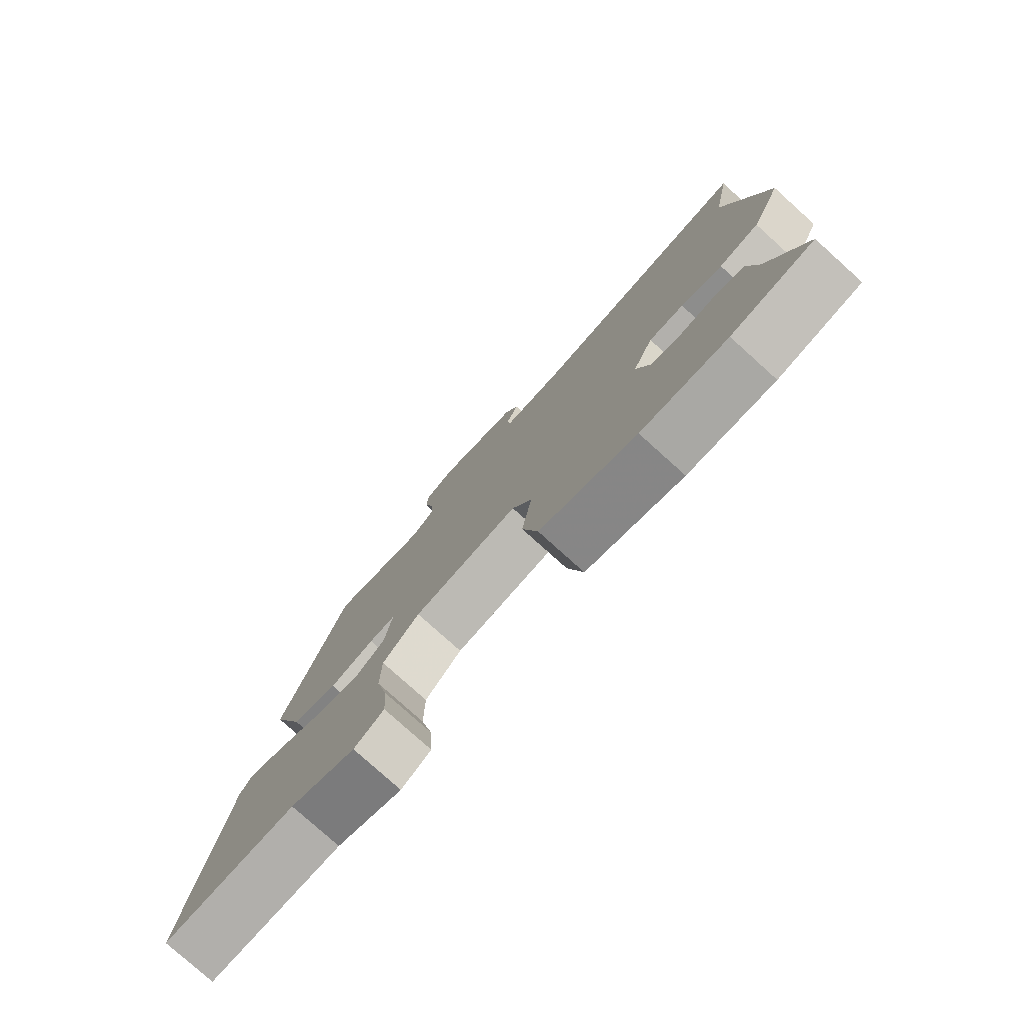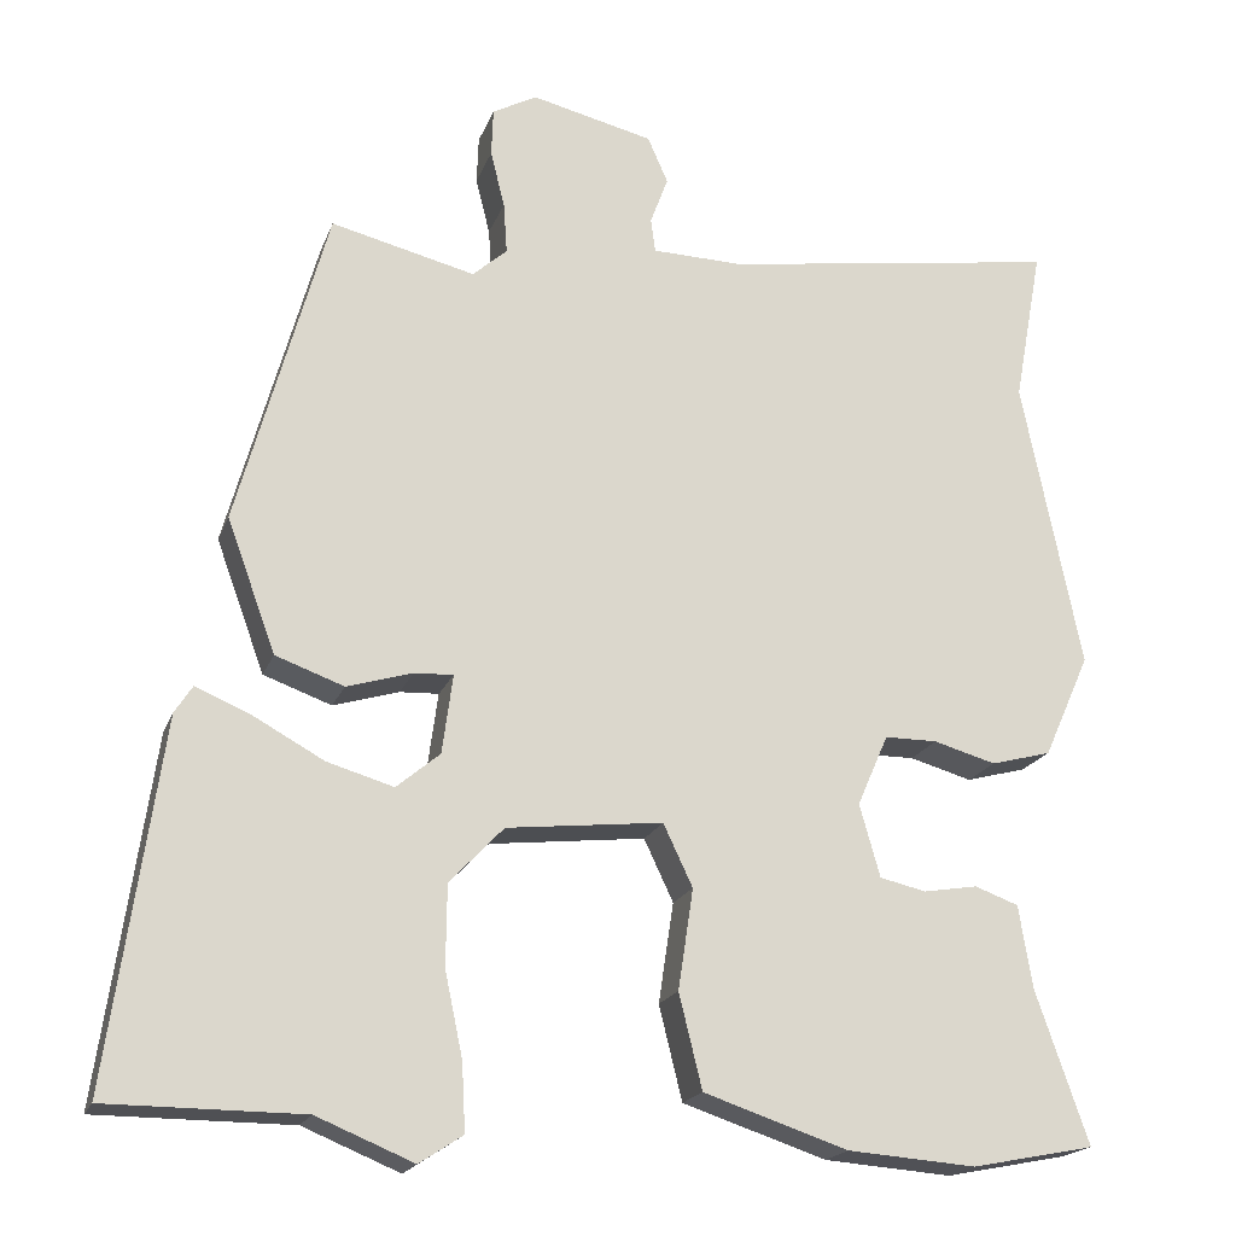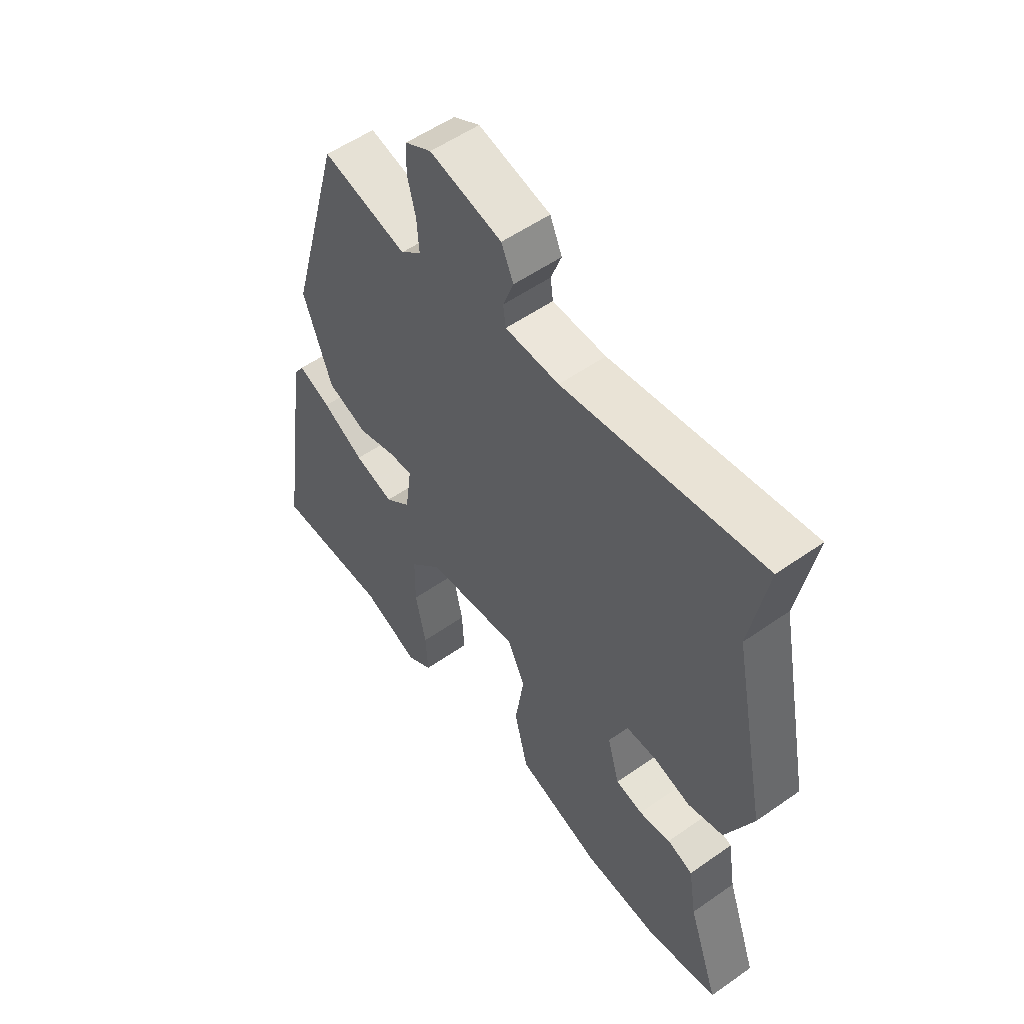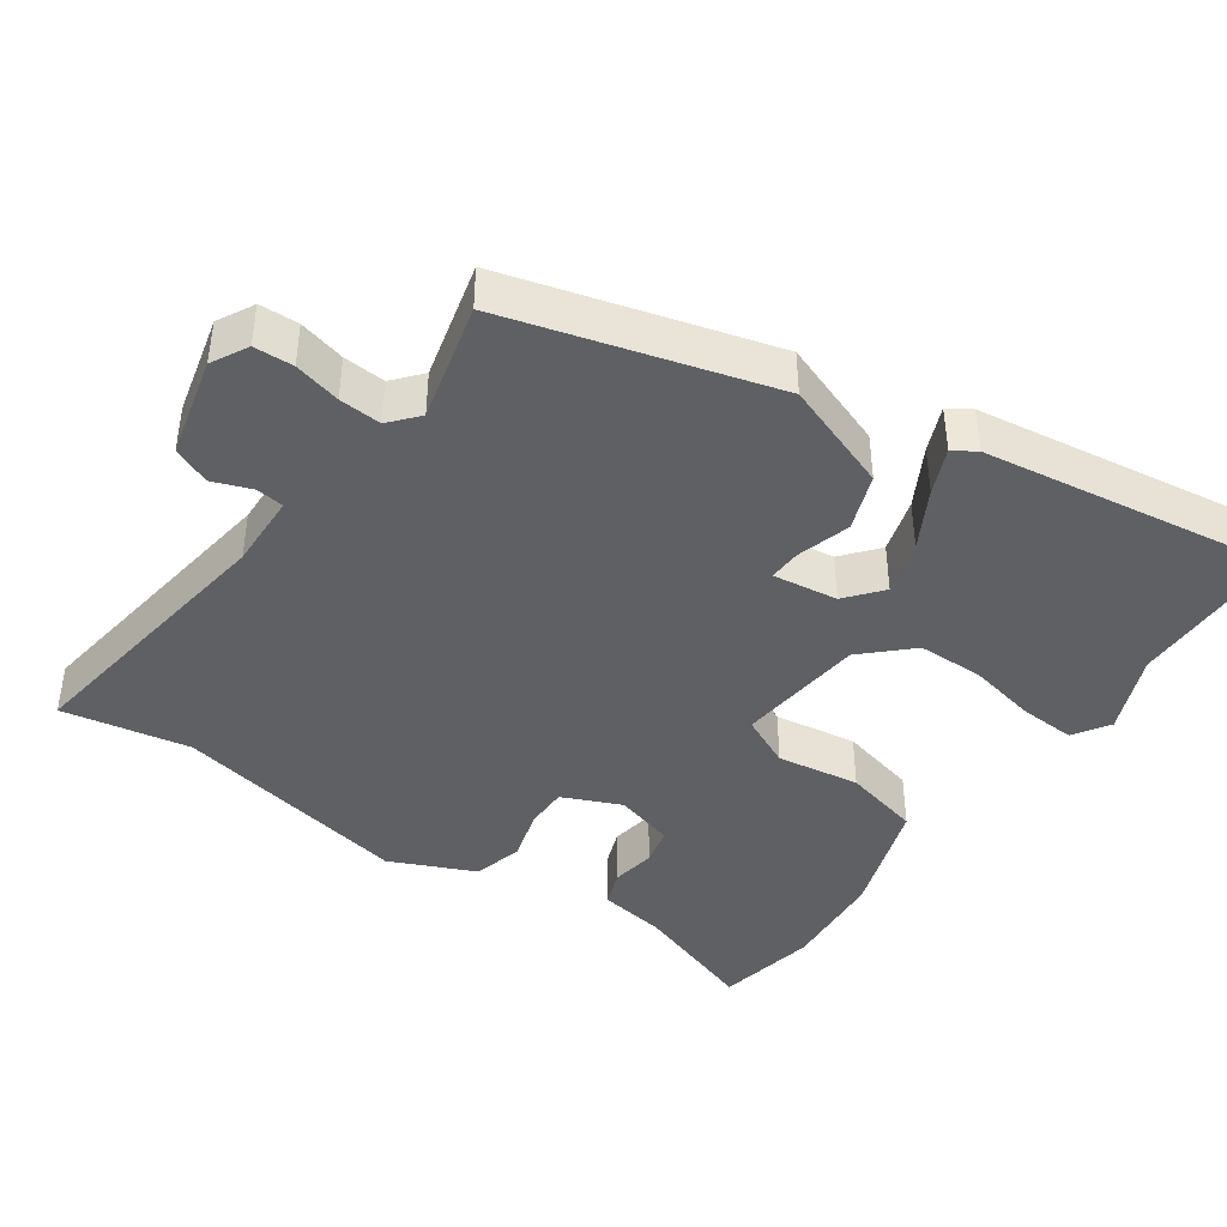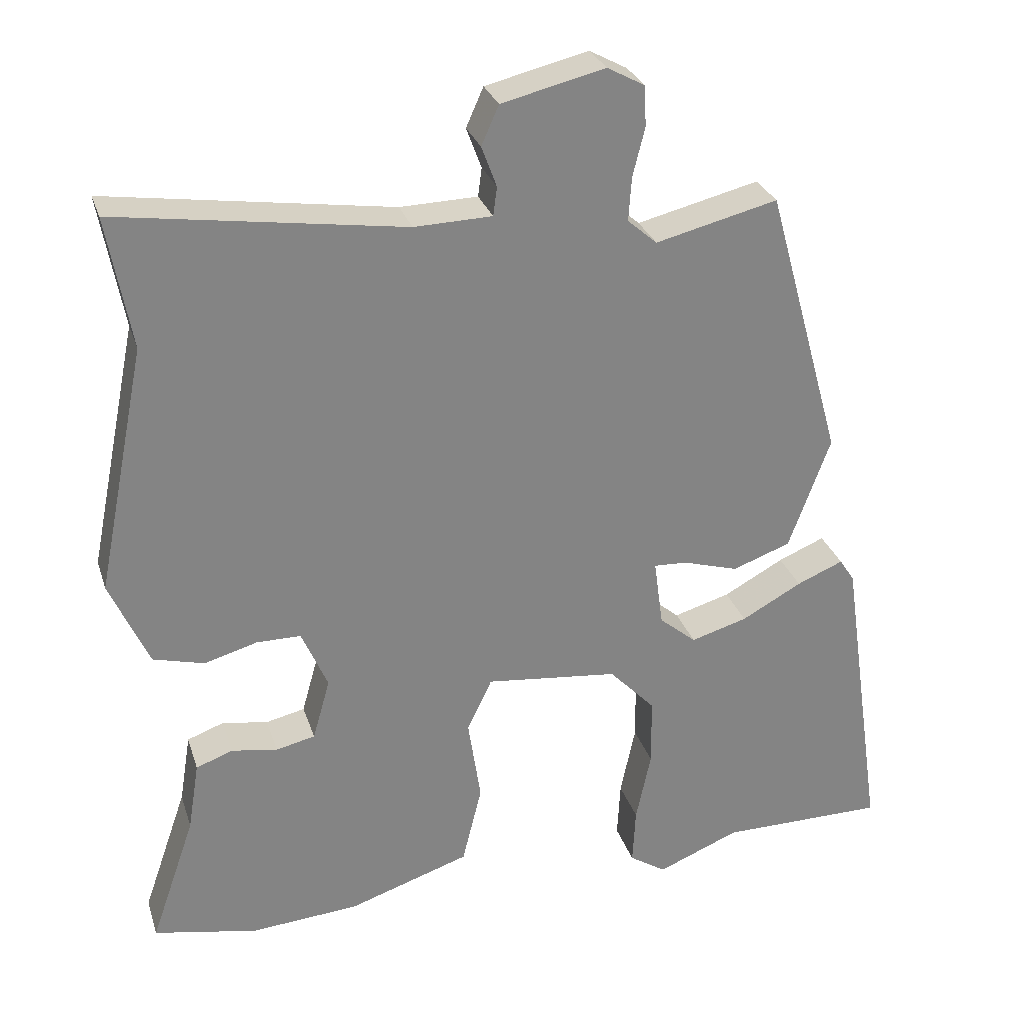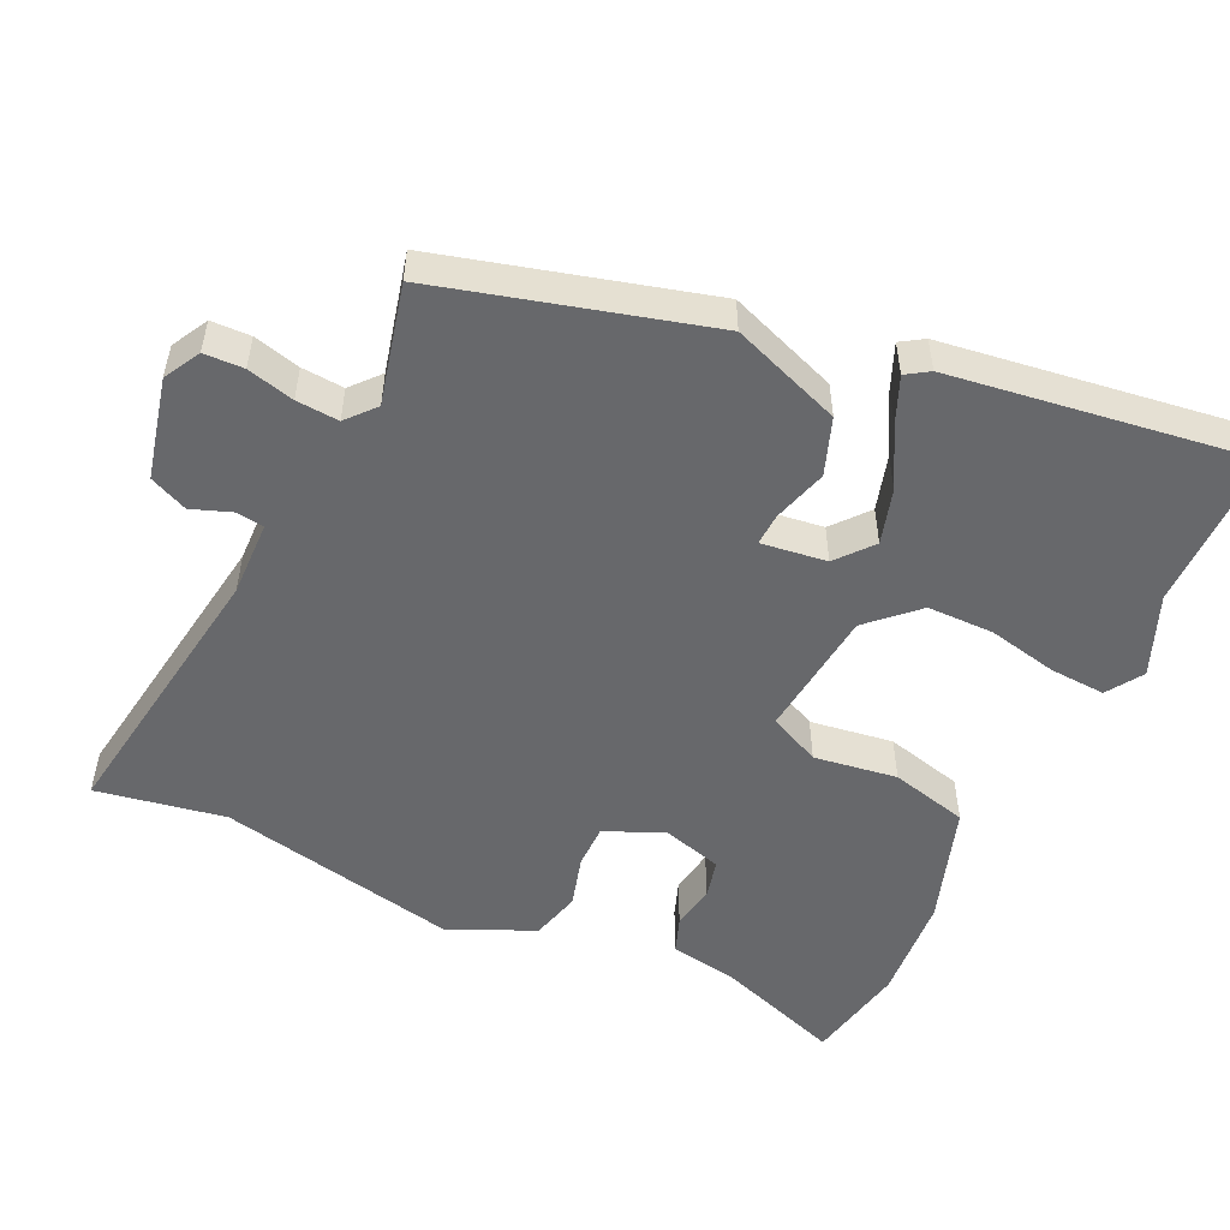
<metadata>
{"format":"obj","ext":"obj","renderer":"f3d","projection":"perspective","resolution":1024,"background":"white","views":[{"elev":-78.6,"azim":-132.0,"up":"+Z"},{"elev":-19.1,"azim":163.4,"up":"+Z"},{"elev":54.4,"azim":-126.7,"up":"+Z"},{"elev":-42.4,"azim":55.2,"up":"+Y"},{"elev":28.6,"azim":-16.3,"up":"+Z"},{"elev":-52.4,"azim":64.6,"up":"+Y"}]}
</metadata>
<code>
v 0.557 0.07 -0.5
v 0.337 0.07 -0.501
v 0.228 0.07 -0.546
v 0.179 0.07 -0.514
v 0.183 0.07 -0.438
v 0.203 0.07 -0.343
v 0.202 0.07 -0.252
v 0.141 0.07 -0.188
v -0.035 0.07 -0.169
v -0.068 0.07 -0.239
v -0.051 0.07 -0.352
v -0.077 0.07 -0.458
v -0.239 0.07 -0.512
v -0.383 0.07 -0.523
v -0.521 0.07 -0.496
v -0.462 0.07 -0.325
v -0.447 0.07 -0.232
v -0.398 0.07 -0.214
v -0.337 0.07 -0.224
v -0.285 0.07 -0.212
v -0.262 0.07 -0.13
v -0.297 0.07 -0.05
v -0.356 0.07 -0.05
v -0.426 0.07 -0.07
v -0.494 0.07 -0.052
v -0.546 0.07 0.064
v -0.48 0.07 0.392
v -0.512 0.07 0.567
v -0.132 0.07 0.511
v -0.029 0.07 0.514
v -0.024 0.07 0.552
v -0.044 0.07 0.606
v -0.021 0.07 0.658
v 0.116 0.07 0.691
v 0.166 0.07 0.664
v 0.168 0.07 0.61
v 0.152 0.07 0.546
v 0.148 0.07 0.488
v 0.187 0.07 0.454
v 0.349 0.07 0.494
v 0.45 0.07 0.131
v 0.395 0.07 -0.019
v 0.318 0.07 -0.047
v 0.244 0.07 -0.025
v 0.2 0.07 -0.023
v 0.212 0.07 -0.112
v 0.261 0.07 -0.153
v 0.336 0.07 -0.131
v 0.416 0.07 -0.087
v 0.478 0.07 -0.061
v 0.498 0.07 -0.092
v 0.557 0 -0.5
v 0.337 0 -0.501
v 0.228 0 -0.546
v 0.179 0 -0.514
v 0.183 0 -0.438
v 0.203 0 -0.343
v 0.202 0 -0.252
v 0.141 0 -0.188
v -0.035 0 -0.169
v -0.068 0 -0.239
v -0.051 0 -0.352
v -0.077 0 -0.458
v -0.239 0 -0.512
v -0.383 0 -0.523
v -0.521 0 -0.496
v -0.462 0 -0.325
v -0.447 0 -0.232
v -0.398 0 -0.214
v -0.337 0 -0.224
v -0.285 0 -0.212
v -0.262 0 -0.13
v -0.297 0 -0.05
v -0.356 0 -0.05
v -0.426 0 -0.07
v -0.494 0 -0.052
v -0.546 0 0.064
v -0.48 0 0.392
v -0.512 0 0.567
v -0.132 0 0.511
v -0.029 0 0.514
v -0.024 0 0.552
v -0.044 0 0.606
v -0.021 0 0.658
v 0.116 0 0.691
v 0.166 0 0.664
v 0.168 0 0.61
v 0.152 0 0.546
v 0.148 0 0.488
v 0.187 0 0.454
v 0.349 0 0.494
v 0.45 0 0.131
v 0.395 0 -0.019
v 0.318 0 -0.047
v 0.244 0 -0.025
v 0.2 0 -0.023
v 0.212 0 -0.112
v 0.261 0 -0.153
v 0.336 0 -0.131
v 0.416 0 -0.087
v 0.478 0 -0.061
v 0.498 0 -0.092
f 48 49 50 51
f 47 48 51 1
f 46 47 1 2
f 41 42 43 44
f 39 40 41 44
f 38 39 44 45
f 34 35 36 37
f 34 37 38
f 31 32 33 34
f 30 31 34 38
f 29 30 38 45
f 27 28 29 45
f 23 24 25 26
f 22 23 26 27
f 21 22 27 45
f 16 17 18 19
f 16 19 20
f 15 16 20
f 14 15 20
f 13 14 20
f 10 11 12 13
f 9 10 13 20
f 3 4 5 6
f 46 2 3 6
f 46 6 7
f 45 46 7 8
f 9 20 21 45
f 8 9 45
f 102 101 100 99
f 52 102 99 98
f 53 52 98 97
f 95 94 93 92
f 95 92 91 90
f 96 95 90 89
f 88 87 86 85
f 89 88 85
f 85 84 83 82
f 89 85 82 81
f 96 89 81 80
f 96 80 79 78
f 77 76 75 74
f 78 77 74 73
f 96 78 73 72
f 70 69 68 67
f 71 70 67
f 71 67 66
f 71 66 65
f 71 65 64
f 64 63 62 61
f 71 64 61 60
f 57 56 55 54
f 57 54 53 97
f 58 57 97
f 59 58 97 96
f 96 72 71 60
f 96 60 59
f 1 52 53 2
f 2 53 54 3
f 3 54 55 4
f 4 55 56 5
f 5 56 57 6
f 6 57 58 7
f 7 58 59 8
f 8 59 60 9
f 9 60 61 10
f 10 61 62 11
f 11 62 63 12
f 12 63 64 13
f 13 64 65 14
f 14 65 66 15
f 15 66 67 16
f 16 67 68 17
f 17 68 69 18
f 18 69 70 19
f 19 70 71 20
f 20 71 72 21
f 21 72 73 22
f 22 73 74 23
f 23 74 75 24
f 24 75 76 25
f 25 76 77 26
f 26 77 78 27
f 27 78 79 28
f 28 79 80 29
f 29 80 81 30
f 30 81 82 31
f 31 82 83 32
f 32 83 84 33
f 33 84 85 34
f 34 85 86 35
f 35 86 87 36
f 36 87 88 37
f 37 88 89 38
f 38 89 90 39
f 39 90 91 40
f 40 91 92 41
f 41 92 93 42
f 42 93 94 43
f 43 94 95 44
f 44 95 96 45
f 45 96 97 46
f 46 97 98 47
f 47 98 99 48
f 48 99 100 49
f 49 100 101 50
f 50 101 102 51
f 51 102 52 1

</code>
